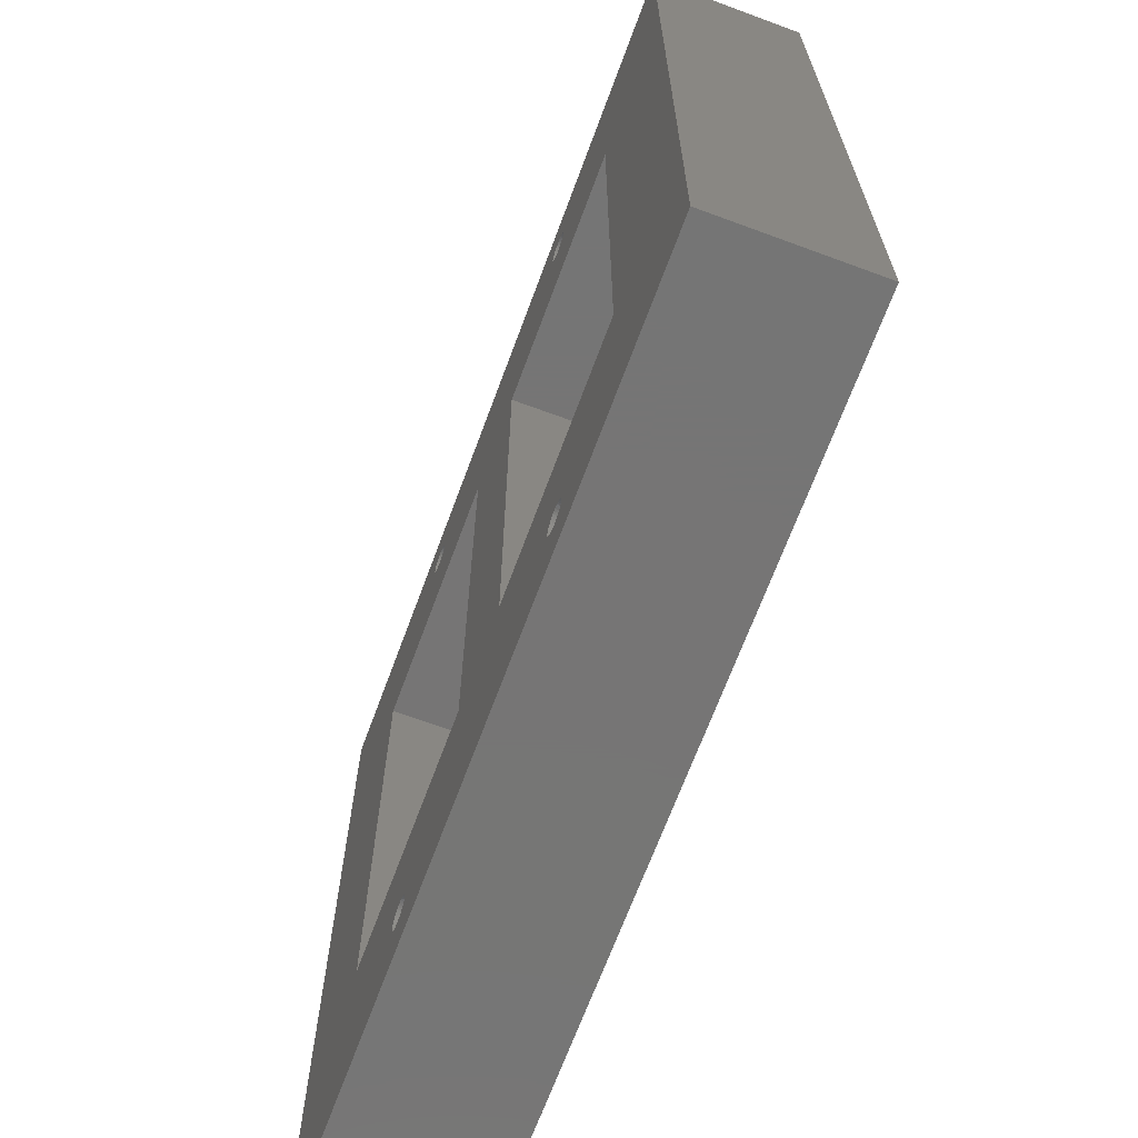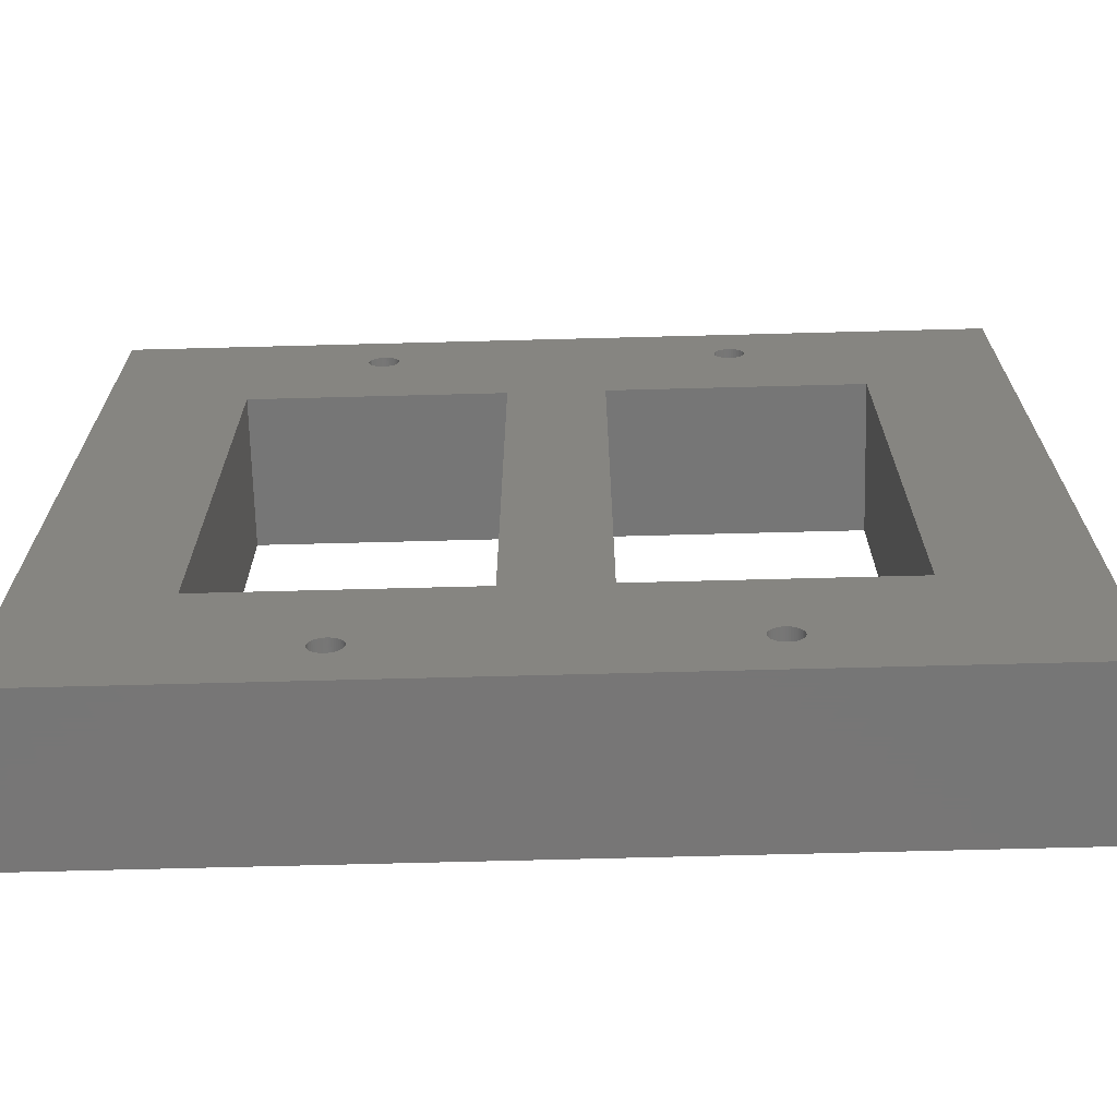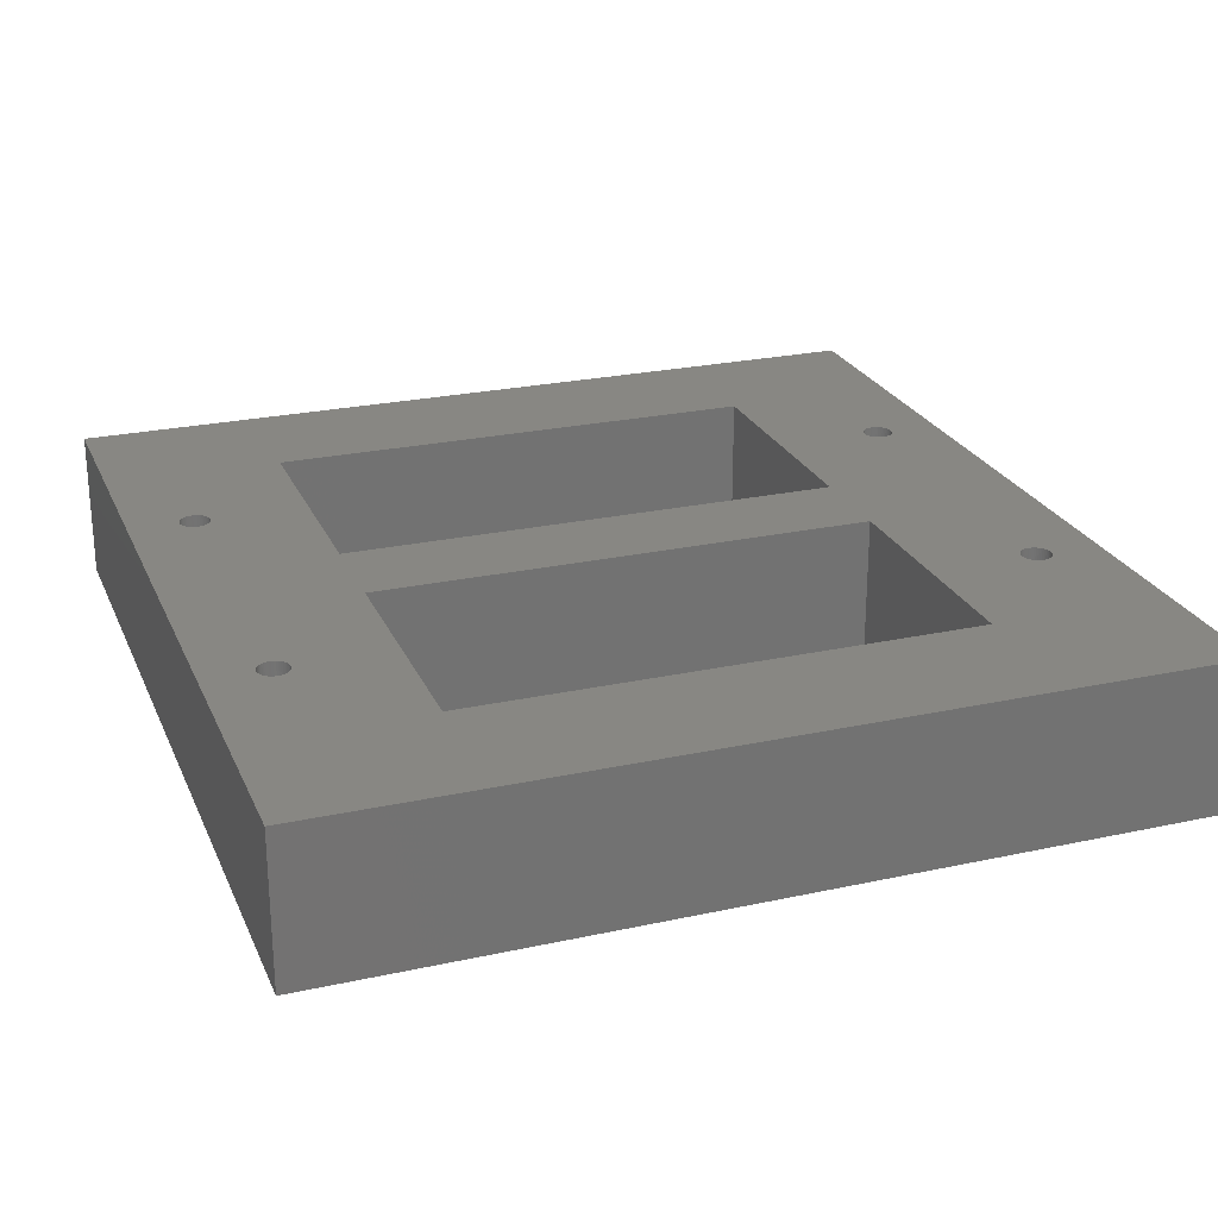
<metadata>
{"format":"stl","ext":"stl","renderer":"f3d","projection":"perspective","resolution":1024,"background":"white","views":[{"elev":-67.9,"azim":69.7,"up":"+Y"},{"elev":-68.9,"azim":1.5,"up":"+Y"},{"elev":24.6,"azim":70.3,"up":"+Z"}]}
</metadata>
<code>
# stl→obj: 384 verts, 788 faces
v 0 114.3 0
v 0 0 0
v 0 0 20
v 0 114.3 20
v 115.9 0 0
v 115.9 0 20
v 115.9 114.3 0
v 115.9 114.3 20
v 82.48 7.464 0
v 82.29 7.264 0
v 82.07 7.092 0
v 82.65 7.69 0
v 81.83 6.952 0
v 82.78 7.937 0
v 81.57 6.848 0
v 82.87 8.199 0
v 81.3 6.78 0
v 82.93 8.472 0
v 81.02 6.751 0
v 80.74 6.761 0
v 97.65 23.7 0
v 82.95 8.75 0
v 82.93 9.028 0
v 82.87 9.301 0
v 82.78 9.563 0
v 82.65 9.81 0
v 82.48 10.04 0
v 82.29 10.24 0
v 82.07 10.41 0
v 81.83 10.55 0
v 81.57 10.65 0
v 81.3 10.72 0
v 81.02 10.75 0
v 64.25 23.7 0
v 80.74 10.74 0
v 80.47 10.69 0
v 80.2 10.6 0
v 79.95 10.48 0
v 79.72 10.33 0
v 79.51 10.14 0
v 79.33 9.926 0
v 79.18 9.689 0
v 79.07 9.434 0
v 78.99 9.166 0
v 78.95 8.89 0
v 78.95 8.61 0
v 78.99 8.334 0
v 36.29 7.264 0
v 79.51 7.361 0
v 79.72 7.174 0
v 36.48 7.464 0
v 79.33 7.574 0
v 36.07 7.092 0
v 79.95 7.018 0
v 36.65 7.69 0
v 79.18 7.811 0
v 35.83 6.952 0
v 80.2 6.896 0
v 36.78 7.937 0
v 79.07 8.066 0
v 35.57 6.848 0
v 80.47 6.809 0
v 36.87 8.199 0
v 35.3 6.78 0
v 51.65 23.7 0
v 36.93 8.472 0
v 36.95 8.75 0
v 36.93 9.028 0
v 36.87 9.301 0
v 36.78 9.563 0
v 36.65 9.81 0
v 36.48 10.04 0
v 36.29 10.24 0
v 36.07 10.41 0
v 35.83 10.55 0
v 35.57 10.65 0
v 35.3 10.72 0
v 35.02 10.75 0
v 97.65 90.6 0
v 32.95 8.61 0
v 32.99 8.334 0
v 33.07 8.066 0
v 33.18 7.811 0
v 33.33 7.574 0
v 33.51 7.361 0
v 33.72 7.174 0
v 33.95 7.018 0
v 34.2 6.896 0
v 34.47 6.809 0
v 34.74 6.761 0
v 35.02 6.751 0
v 18.25 23.7 0
v 34.74 10.74 0
v 34.47 10.69 0
v 34.2 10.6 0
v 33.95 10.48 0
v 33.72 10.33 0
v 33.51 10.14 0
v 33.33 9.926 0
v 33.18 9.689 0
v 33.07 9.434 0
v 32.99 9.166 0
v 32.95 8.89 0
v 82.48 104.3 0
v 82.29 104.1 0
v 82.07 103.9 0
v 82.65 104.5 0
v 81.83 103.8 0
v 82.78 104.7 0
v 81.57 103.6 0
v 82.87 105 0
v 81.3 103.6 0
v 82.93 105.3 0
v 81.02 103.6 0
v 82.95 105.5 0
v 82.93 105.8 0
v 82.87 106.1 0
v 82.78 106.4 0
v 82.65 106.6 0
v 82.48 106.8 0
v 82.29 107 0
v 82.07 107.2 0
v 81.83 107.3 0
v 81.57 107.5 0
v 81.3 107.5 0
v 64.25 90.6 0
v 78.99 105.1 0
v 79.07 104.9 0
v 79.18 104.6 0
v 79.33 104.4 0
v 79.51 104.2 0
v 79.72 104 0
v 79.95 103.8 0
v 80.2 103.7 0
v 80.47 103.6 0
v 80.74 103.6 0
v 78.95 105.4 0
v 81.02 107.5 0
v 78.95 105.7 0
v 78.99 106 0
v 51.65 90.6 0
v 36.48 104.3 0
v 36.29 104.1 0
v 36.07 103.9 0
v 36.65 104.5 0
v 35.83 103.8 0
v 36.78 104.7 0
v 35.57 103.6 0
v 36.87 105 0
v 35.3 103.6 0
v 36.93 105.3 0
v 35.02 103.6 0
v 36.95 105.5 0
v 36.93 105.8 0
v 36.87 106.1 0
v 79.07 106.2 0
v 36.78 106.4 0
v 79.18 106.5 0
v 36.65 106.6 0
v 79.33 106.7 0
v 36.48 106.8 0
v 79.51 106.9 0
v 36.29 107 0
v 79.72 107.1 0
v 36.07 107.2 0
v 79.95 107.3 0
v 35.83 107.3 0
v 80.2 107.4 0
v 35.57 107.5 0
v 18.25 90.6 0
v 32.99 105.1 0
v 33.07 104.9 0
v 33.18 104.6 0
v 33.33 104.4 0
v 33.51 104.2 0
v 33.72 104 0
v 33.95 103.8 0
v 34.2 103.7 0
v 34.47 103.6 0
v 34.74 103.6 0
v 32.95 105.4 0
v 32.95 105.7 0
v 34.74 107.5 0
v 34.47 107.5 0
v 34.2 107.4 0
v 33.95 107.3 0
v 33.72 107.1 0
v 33.51 106.9 0
v 33.33 106.7 0
v 33.18 106.5 0
v 33.07 106.2 0
v 32.99 106 0
v 80.74 107.5 0
v 80.47 107.5 0
v 35.02 107.5 0
v 35.3 107.5 0
v 82.48 7.464 20
v 82.29 7.264 20
v 82.07 7.092 20
v 82.65 7.69 20
v 81.83 6.952 20
v 82.78 7.937 20
v 81.57 6.848 20
v 82.87 8.199 20
v 81.3 6.78 20
v 82.93 8.472 20
v 81.02 6.751 20
v 80.74 6.761 20
v 97.65 23.7 20
v 82.95 8.75 20
v 82.93 9.028 20
v 82.87 9.301 20
v 82.78 9.563 20
v 82.65 9.81 20
v 82.48 10.04 20
v 82.29 10.24 20
v 82.07 10.41 20
v 81.83 10.55 20
v 81.57 10.65 20
v 81.3 10.72 20
v 81.02 10.75 20
v 64.25 23.7 20
v 80.74 10.74 20
v 80.47 10.69 20
v 80.2 10.6 20
v 79.95 10.48 20
v 79.72 10.33 20
v 79.51 10.14 20
v 79.33 9.926 20
v 79.18 9.689 20
v 79.07 9.434 20
v 78.99 9.166 20
v 78.95 8.89 20
v 78.95 8.61 20
v 78.99 8.334 20
v 36.29 7.264 20
v 79.72 7.174 20
v 79.51 7.361 20
v 36.48 7.464 20
v 79.33 7.574 20
v 36.07 7.092 20
v 79.95 7.018 20
v 36.65 7.69 20
v 79.18 7.811 20
v 35.83 6.952 20
v 80.2 6.896 20
v 36.78 7.937 20
v 79.07 8.066 20
v 35.57 6.848 20
v 80.47 6.809 20
v 36.87 8.199 20
v 35.3 6.78 20
v 51.65 23.7 20
v 36.93 8.472 20
v 36.95 8.75 20
v 36.93 9.028 20
v 36.87 9.301 20
v 36.78 9.563 20
v 36.65 9.81 20
v 36.48 10.04 20
v 36.29 10.24 20
v 36.07 10.41 20
v 35.83 10.55 20
v 35.57 10.65 20
v 35.3 10.72 20
v 35.02 10.75 20
v 97.65 90.6 20
v 32.99 8.334 20
v 32.95 8.61 20
v 33.07 8.066 20
v 33.18 7.811 20
v 33.33 7.574 20
v 33.51 7.361 20
v 33.72 7.174 20
v 33.95 7.018 20
v 34.2 6.896 20
v 34.47 6.809 20
v 34.74 6.761 20
v 35.02 6.751 20
v 18.25 23.7 20
v 34.74 10.74 20
v 34.47 10.69 20
v 34.2 10.6 20
v 33.95 10.48 20
v 33.72 10.33 20
v 33.51 10.14 20
v 33.33 9.926 20
v 33.18 9.689 20
v 33.07 9.434 20
v 32.99 9.166 20
v 32.95 8.89 20
v 82.48 104.3 20
v 82.29 104.1 20
v 82.07 103.9 20
v 82.65 104.5 20
v 81.83 103.8 20
v 82.78 104.7 20
v 81.57 103.6 20
v 82.87 105 20
v 81.3 103.6 20
v 82.93 105.3 20
v 81.02 103.6 20
v 82.95 105.5 20
v 82.93 105.8 20
v 82.87 106.1 20
v 82.78 106.4 20
v 82.65 106.6 20
v 82.48 106.8 20
v 82.29 107 20
v 82.07 107.2 20
v 81.83 107.3 20
v 81.57 107.5 20
v 81.3 107.5 20
v 64.25 90.6 20
v 79.07 104.9 20
v 78.99 105.1 20
v 79.18 104.6 20
v 79.33 104.4 20
v 79.51 104.2 20
v 79.72 104 20
v 79.95 103.8 20
v 80.2 103.7 20
v 80.47 103.6 20
v 80.74 103.6 20
v 78.95 105.4 20
v 81.02 107.5 20
v 78.95 105.7 20
v 78.99 106 20
v 51.65 90.6 20
v 36.48 104.3 20
v 36.29 104.1 20
v 36.07 103.9 20
v 36.65 104.5 20
v 35.83 103.8 20
v 36.78 104.7 20
v 35.57 103.6 20
v 36.87 105 20
v 35.3 103.6 20
v 36.93 105.3 20
v 35.02 103.6 20
v 36.95 105.5 20
v 36.93 105.8 20
v 36.87 106.1 20
v 79.07 106.2 20
v 36.78 106.4 20
v 79.18 106.5 20
v 36.65 106.6 20
v 79.33 106.7 20
v 36.48 106.8 20
v 79.51 106.9 20
v 36.29 107 20
v 79.72 107.1 20
v 36.07 107.2 20
v 79.95 107.3 20
v 35.83 107.3 20
v 80.2 107.4 20
v 35.57 107.5 20
v 18.25 90.6 20
v 33.07 104.9 20
v 32.99 105.1 20
v 33.18 104.6 20
v 33.33 104.4 20
v 33.51 104.2 20
v 33.72 104 20
v 33.95 103.8 20
v 34.2 103.7 20
v 34.47 103.6 20
v 34.74 103.6 20
v 32.95 105.4 20
v 32.95 105.7 20
v 34.47 107.5 20
v 34.74 107.5 20
v 34.2 107.4 20
v 33.95 107.3 20
v 33.72 107.1 20
v 33.51 106.9 20
v 33.33 106.7 20
v 33.18 106.5 20
v 33.07 106.2 20
v 32.99 106 20
v 80.74 107.5 20
v 80.47 107.5 20
v 35.02 107.5 20
v 35.3 107.5 20
f 1 2 3
f 1 3 4
f 2 5 6
f 2 6 3
f 7 1 4
f 7 4 8
f 9 5 10
f 11 10 5
f 12 5 9
f 13 11 5
f 14 5 12
f 15 13 5
f 16 5 14
f 17 15 5
f 18 5 16
f 19 17 5
f 20 19 5
f 21 5 18
f 21 18 22
f 23 21 22
f 24 21 23
f 25 21 24
f 26 21 25
f 27 21 26
f 28 21 27
f 29 21 28
f 30 21 29
f 31 21 30
f 32 21 31
f 33 21 32
f 34 33 35
f 34 35 36
f 34 36 37
f 34 37 38
f 34 38 39
f 34 39 40
f 34 40 41
f 34 41 42
f 34 42 43
f 34 43 44
f 34 44 45
f 34 45 46
f 34 46 47
f 34 21 33
f 48 49 50
f 51 52 49
f 51 49 48
f 53 50 54
f 53 48 50
f 55 56 52
f 55 52 51
f 57 54 58
f 57 53 54
f 59 60 56
f 59 56 55
f 61 57 58
f 61 58 62
f 63 47 60
f 63 34 47
f 63 60 59
f 64 62 20
f 64 61 62
f 65 34 63
f 65 63 66
f 65 66 67
f 68 65 67
f 69 65 68
f 70 65 69
f 71 65 70
f 72 65 71
f 73 65 72
f 74 65 73
f 75 65 74
f 76 65 75
f 77 65 76
f 78 65 77
f 79 5 21
f 7 5 79
f 2 20 5
f 2 80 81
f 2 81 82
f 2 82 83
f 2 83 84
f 2 84 85
f 2 85 86
f 2 86 87
f 2 87 88
f 2 88 89
f 2 89 90
f 2 90 91
f 2 91 64
f 2 64 20
f 92 65 78
f 92 80 2
f 92 78 93
f 92 93 94
f 92 94 95
f 92 95 96
f 92 96 97
f 92 97 98
f 92 98 99
f 92 99 100
f 92 100 101
f 92 101 102
f 92 102 103
f 92 103 80
f 104 79 105
f 106 105 79
f 107 79 104
f 108 106 79
f 109 79 107
f 110 108 79
f 111 79 109
f 112 110 79
f 113 79 111
f 114 112 79
f 115 79 113
f 116 79 115
f 116 7 79
f 117 7 116
f 118 7 117
f 119 7 118
f 120 7 119
f 121 7 120
f 122 7 121
f 123 7 122
f 124 7 123
f 125 7 124
f 126 127 128
f 126 128 129
f 126 129 130
f 126 130 131
f 126 131 132
f 126 132 133
f 126 133 134
f 126 134 135
f 126 135 136
f 126 136 114
f 126 114 79
f 137 127 126
f 138 7 125
f 139 137 126
f 140 139 126
f 141 34 65
f 141 126 34
f 142 141 143
f 144 143 141
f 145 141 142
f 146 144 141
f 147 141 145
f 148 146 141
f 149 141 147
f 150 148 141
f 151 141 149
f 152 150 141
f 153 141 151
f 154 141 153
f 155 141 154
f 155 156 140
f 155 140 126
f 155 126 141
f 157 156 155
f 157 158 156
f 159 158 157
f 159 160 158
f 161 162 160
f 161 160 159
f 163 162 161
f 163 164 162
f 165 166 164
f 165 164 163
f 167 168 166
f 167 166 165
f 169 168 167
f 170 152 141
f 170 171 172
f 170 172 173
f 170 173 174
f 170 92 2
f 170 174 175
f 170 175 176
f 170 176 177
f 170 177 178
f 170 178 179
f 170 179 180
f 170 180 152
f 181 171 170
f 182 181 170
f 1 170 2
f 1 182 170
f 1 183 184
f 1 184 185
f 1 185 186
f 1 186 187
f 1 187 188
f 1 188 189
f 1 189 190
f 1 190 191
f 1 191 192
f 1 192 182
f 1 7 138
f 1 138 193
f 1 193 194
f 1 194 168
f 1 168 195
f 195 168 196
f 196 168 169
f 1 195 183
f 197 198 6
f 199 6 198
f 200 197 6
f 201 6 199
f 202 200 6
f 203 6 201
f 204 202 6
f 205 6 203
f 206 204 6
f 207 6 205
f 208 6 207
f 209 206 6
f 209 210 206
f 211 210 209
f 212 211 209
f 213 212 209
f 214 213 209
f 215 214 209
f 216 215 209
f 217 216 209
f 218 217 209
f 219 218 209
f 220 219 209
f 221 220 209
f 222 223 221
f 222 224 223
f 222 225 224
f 222 226 225
f 222 227 226
f 222 228 227
f 222 229 228
f 222 230 229
f 222 231 230
f 222 232 231
f 222 233 232
f 222 234 233
f 222 235 234
f 222 221 209
f 236 237 238
f 239 238 240
f 239 236 238
f 241 242 237
f 241 237 236
f 243 240 244
f 243 239 240
f 245 246 242
f 245 242 241
f 247 244 248
f 247 243 244
f 249 246 245
f 249 250 246
f 251 248 235
f 251 235 222
f 251 247 248
f 252 208 250
f 252 250 249
f 253 251 222
f 253 254 251
f 253 255 254
f 256 255 253
f 257 256 253
f 258 257 253
f 259 258 253
f 260 259 253
f 261 260 253
f 262 261 253
f 263 262 253
f 264 263 253
f 265 264 253
f 266 265 253
f 267 209 6
f 8 267 6
f 3 6 208
f 3 268 269
f 3 270 268
f 3 271 270
f 3 272 271
f 3 273 272
f 3 274 273
f 3 275 274
f 3 276 275
f 3 277 276
f 3 278 277
f 3 279 278
f 3 252 279
f 3 208 252
f 280 266 253
f 280 3 269
f 280 281 266
f 280 282 281
f 280 283 282
f 280 284 283
f 280 285 284
f 280 286 285
f 280 287 286
f 280 288 287
f 280 289 288
f 280 290 289
f 280 291 290
f 280 269 291
f 292 293 267
f 294 267 293
f 295 292 267
f 296 267 294
f 297 295 267
f 298 267 296
f 299 297 267
f 300 267 298
f 301 299 267
f 302 267 300
f 303 301 267
f 304 303 267
f 304 267 8
f 305 304 8
f 306 305 8
f 307 306 8
f 308 307 8
f 309 308 8
f 310 309 8
f 311 310 8
f 312 311 8
f 313 312 8
f 314 315 316
f 314 317 315
f 314 318 317
f 314 319 318
f 314 320 319
f 314 321 320
f 314 322 321
f 314 323 322
f 314 324 323
f 314 302 324
f 314 267 302
f 325 314 316
f 326 313 8
f 327 314 325
f 328 314 327
f 329 253 222
f 329 222 314
f 330 331 329
f 332 329 331
f 333 330 329
f 334 329 332
f 335 333 329
f 336 329 334
f 337 335 329
f 338 329 336
f 339 337 329
f 340 329 338
f 341 339 329
f 342 341 329
f 343 342 329
f 343 328 344
f 343 314 328
f 343 329 314
f 345 343 344
f 345 344 346
f 347 345 346
f 347 346 348
f 349 348 350
f 349 347 348
f 351 349 350
f 351 350 352
f 353 352 354
f 353 351 352
f 355 354 356
f 355 353 354
f 357 355 356
f 358 329 340
f 358 359 360
f 358 361 359
f 358 362 361
f 358 3 280
f 358 363 362
f 358 364 363
f 358 365 364
f 358 366 365
f 358 367 366
f 358 368 367
f 358 340 368
f 369 358 360
f 370 358 369
f 4 3 358
f 4 358 370
f 4 371 372
f 4 373 371
f 4 374 373
f 4 375 374
f 4 376 375
f 4 377 376
f 4 378 377
f 4 379 378
f 4 380 379
f 4 370 380
f 4 326 8
f 4 381 326
f 4 382 381
f 4 356 382
f 4 383 356
f 383 384 356
f 384 357 356
f 4 372 383
f 5 7 8
f 5 8 6
f 211 22 210
f 211 23 22
f 212 23 211
f 212 24 23
f 213 24 212
f 213 25 24
f 214 25 213
f 214 26 25
f 215 26 214
f 215 27 26
f 216 27 215
f 216 28 27
f 217 28 216
f 217 29 28
f 217 30 29
f 218 30 217
f 219 30 218
f 219 31 30
f 219 32 31
f 220 32 219
f 221 32 220
f 221 33 32
f 223 33 221
f 223 35 33
f 223 36 35
f 224 36 223
f 225 36 224
f 225 37 36
f 225 38 37
f 226 38 225
f 227 38 226
f 227 39 38
f 228 40 39
f 228 39 227
f 229 40 228
f 229 41 40
f 230 42 41
f 230 41 229
f 231 43 42
f 231 44 43
f 231 42 230
f 232 44 231
f 233 45 44
f 233 44 232
f 234 46 45
f 234 47 46
f 234 45 233
f 235 47 234
f 248 60 47
f 248 47 235
f 244 56 60
f 244 60 248
f 240 56 244
f 240 52 56
f 240 49 52
f 238 49 240
f 237 49 238
f 237 50 49
f 237 54 50
f 242 54 237
f 242 58 54
f 246 58 242
f 250 58 246
f 250 62 58
f 250 20 62
f 208 20 250
f 207 20 208
f 207 19 20
f 207 17 19
f 205 17 207
f 203 17 205
f 203 15 17
f 201 15 203
f 201 13 15
f 199 13 201
f 199 11 13
f 198 11 199
f 198 10 11
f 198 9 10
f 197 9 198
f 200 9 197
f 200 12 9
f 200 14 12
f 202 14 200
f 204 14 202
f 204 16 14
f 204 18 16
f 206 18 204
f 210 18 206
f 210 22 18
f 126 79 267
f 126 267 314
f 267 21 209
f 79 21 267
f 21 34 222
f 21 222 209
f 34 126 314
f 34 314 222
f 256 67 255
f 256 68 67
f 257 68 256
f 257 69 68
f 258 69 257
f 258 70 69
f 259 70 258
f 259 71 70
f 260 71 259
f 260 72 71
f 261 72 260
f 261 73 72
f 262 73 261
f 262 74 73
f 262 75 74
f 263 75 262
f 264 75 263
f 264 76 75
f 264 77 76
f 265 77 264
f 266 77 265
f 266 78 77
f 281 78 266
f 281 93 78
f 281 94 93
f 282 94 281
f 283 94 282
f 283 95 94
f 283 96 95
f 284 96 283
f 285 96 284
f 285 97 96
f 286 98 97
f 286 97 285
f 287 98 286
f 287 99 98
f 288 100 99
f 288 99 287
f 289 101 100
f 289 102 101
f 289 100 288
f 290 102 289
f 291 103 102
f 291 102 290
f 269 80 103
f 269 81 80
f 269 103 291
f 268 81 269
f 270 82 81
f 270 81 268
f 271 83 82
f 271 82 270
f 272 83 271
f 272 84 83
f 272 85 84
f 273 85 272
f 274 85 273
f 274 86 85
f 274 87 86
f 275 87 274
f 275 88 87
f 276 88 275
f 277 88 276
f 277 89 88
f 277 90 89
f 278 90 277
f 279 90 278
f 279 91 90
f 279 64 91
f 252 64 279
f 249 64 252
f 249 61 64
f 245 61 249
f 245 57 61
f 241 57 245
f 241 53 57
f 236 53 241
f 236 48 53
f 236 51 48
f 239 51 236
f 243 51 239
f 243 55 51
f 243 59 55
f 247 59 243
f 251 59 247
f 251 63 59
f 251 66 63
f 254 66 251
f 255 66 254
f 255 67 66
f 170 141 329
f 170 329 358
f 329 65 253
f 141 65 329
f 92 170 358
f 92 358 280
f 65 92 280
f 65 280 253
f 304 115 303
f 304 116 115
f 305 116 304
f 305 117 116
f 306 117 305
f 306 118 117
f 307 118 306
f 307 119 118
f 308 119 307
f 308 120 119
f 309 120 308
f 309 121 120
f 310 121 309
f 310 122 121
f 310 123 122
f 311 123 310
f 312 123 311
f 312 124 123
f 312 125 124
f 313 125 312
f 326 125 313
f 326 138 125
f 381 138 326
f 381 193 138
f 381 194 193
f 382 194 381
f 356 194 382
f 356 168 194
f 356 166 168
f 354 166 356
f 352 166 354
f 352 164 166
f 350 162 164
f 350 164 352
f 348 162 350
f 348 160 162
f 346 158 160
f 346 160 348
f 344 156 158
f 344 140 156
f 344 158 346
f 328 140 344
f 327 139 140
f 327 140 328
f 325 137 139
f 325 127 137
f 325 139 327
f 316 127 325
f 315 128 127
f 315 127 316
f 317 129 128
f 317 128 315
f 318 129 317
f 318 130 129
f 318 131 130
f 319 131 318
f 320 131 319
f 320 132 131
f 320 133 132
f 321 133 320
f 321 134 133
f 322 134 321
f 323 134 322
f 323 135 134
f 323 136 135
f 324 136 323
f 302 136 324
f 302 114 136
f 302 112 114
f 300 112 302
f 298 112 300
f 298 110 112
f 296 110 298
f 296 108 110
f 294 108 296
f 294 106 108
f 293 106 294
f 293 105 106
f 293 104 105
f 292 104 293
f 295 104 292
f 295 107 104
f 295 109 107
f 297 109 295
f 299 109 297
f 299 111 109
f 299 113 111
f 301 113 299
f 303 113 301
f 303 115 113
f 342 153 341
f 342 154 153
f 343 154 342
f 343 155 154
f 345 155 343
f 345 157 155
f 347 157 345
f 347 159 157
f 349 159 347
f 349 161 159
f 351 161 349
f 351 163 161
f 353 163 351
f 353 165 163
f 353 167 165
f 355 167 353
f 357 167 355
f 357 169 167
f 357 196 169
f 384 196 357
f 383 196 384
f 383 195 196
f 372 195 383
f 372 183 195
f 372 184 183
f 371 184 372
f 373 184 371
f 373 185 184
f 373 186 185
f 374 186 373
f 375 186 374
f 375 187 186
f 376 188 187
f 376 187 375
f 377 188 376
f 377 189 188
f 378 190 189
f 378 189 377
f 379 191 190
f 379 192 191
f 379 190 378
f 380 192 379
f 370 182 192
f 370 192 380
f 369 181 182
f 369 171 181
f 369 182 370
f 360 171 369
f 359 172 171
f 359 171 360
f 361 173 172
f 361 172 359
f 362 173 361
f 362 174 173
f 362 175 174
f 363 175 362
f 364 175 363
f 364 176 175
f 364 177 176
f 365 177 364
f 365 178 177
f 366 178 365
f 367 178 366
f 367 179 178
f 367 180 179
f 368 180 367
f 340 180 368
f 340 152 180
f 340 150 152
f 338 150 340
f 336 150 338
f 336 148 150
f 334 148 336
f 334 146 148
f 332 146 334
f 332 144 146
f 331 144 332
f 331 143 144
f 331 142 143
f 330 142 331
f 333 142 330
f 333 145 142
f 333 147 145
f 335 147 333
f 337 147 335
f 337 149 147
f 337 151 149
f 339 151 337
f 341 151 339
f 341 153 151

</code>
